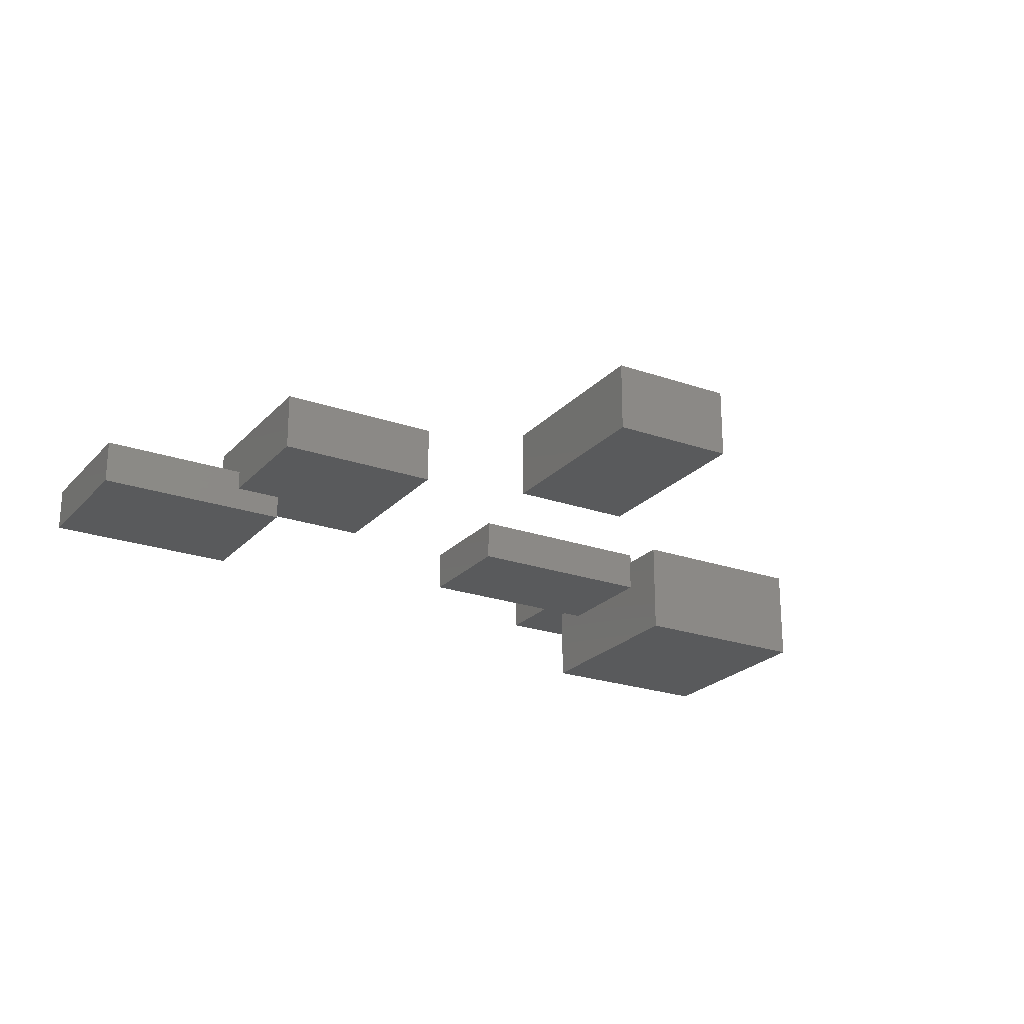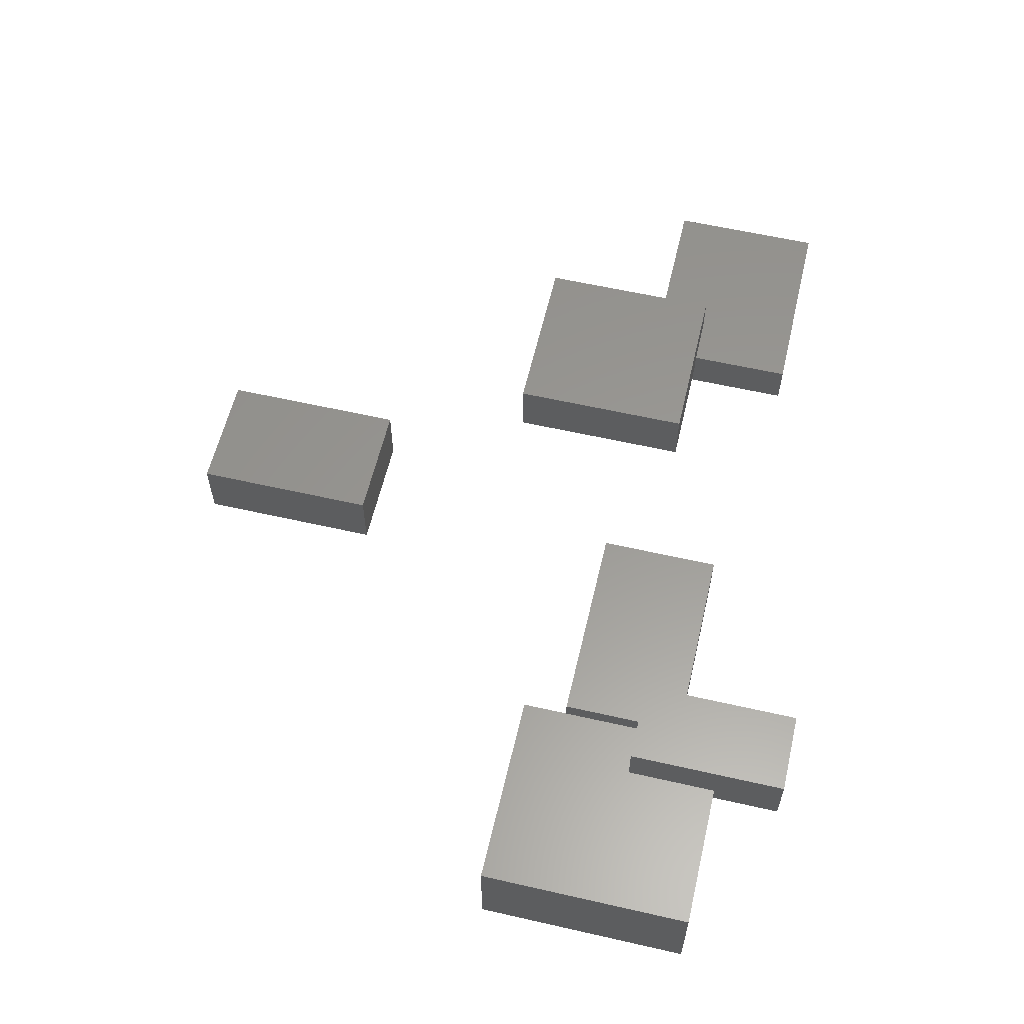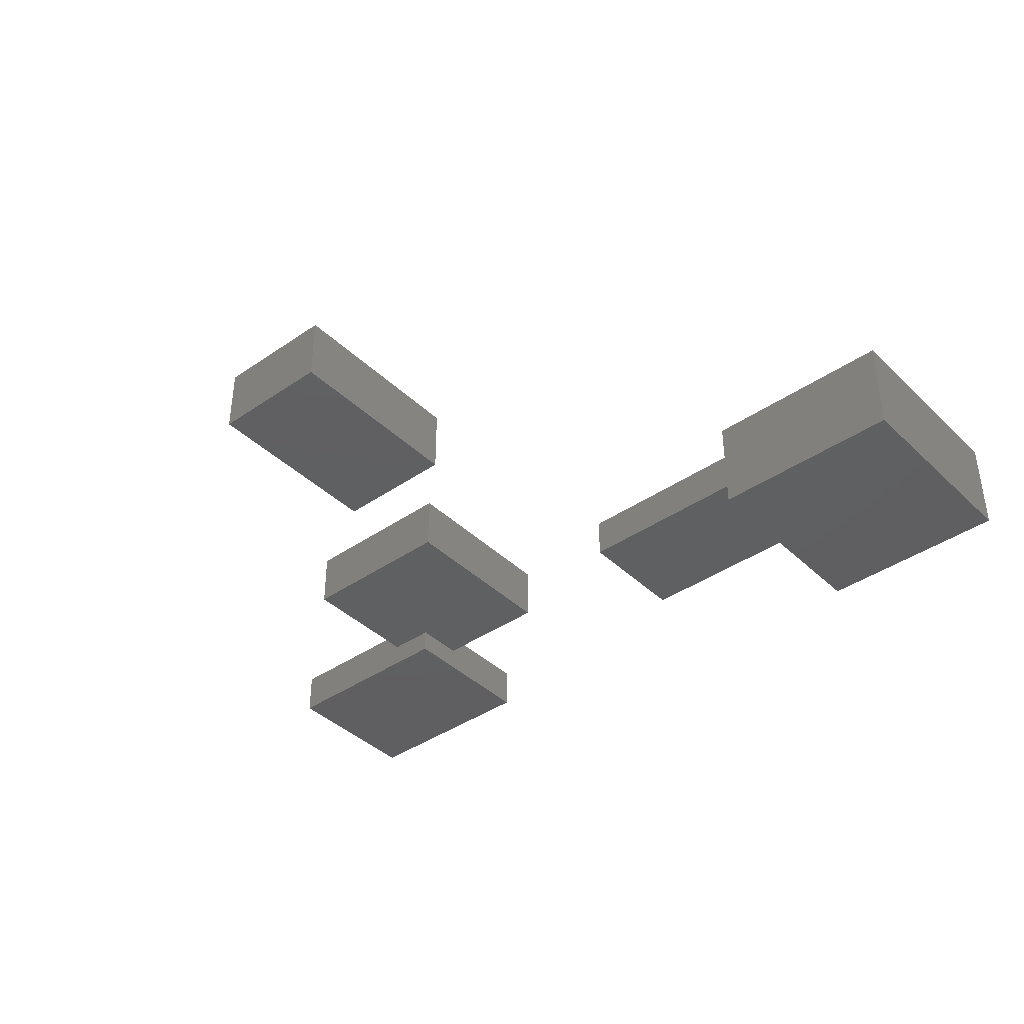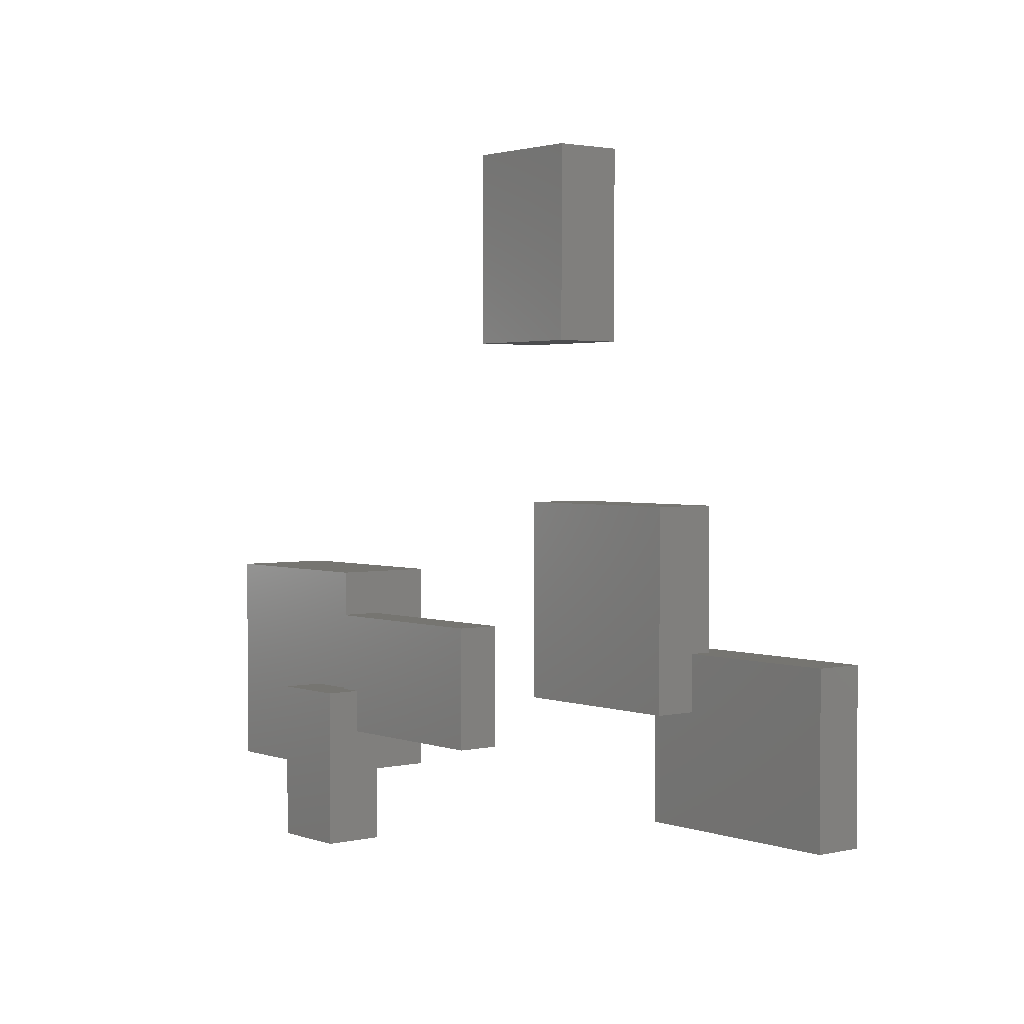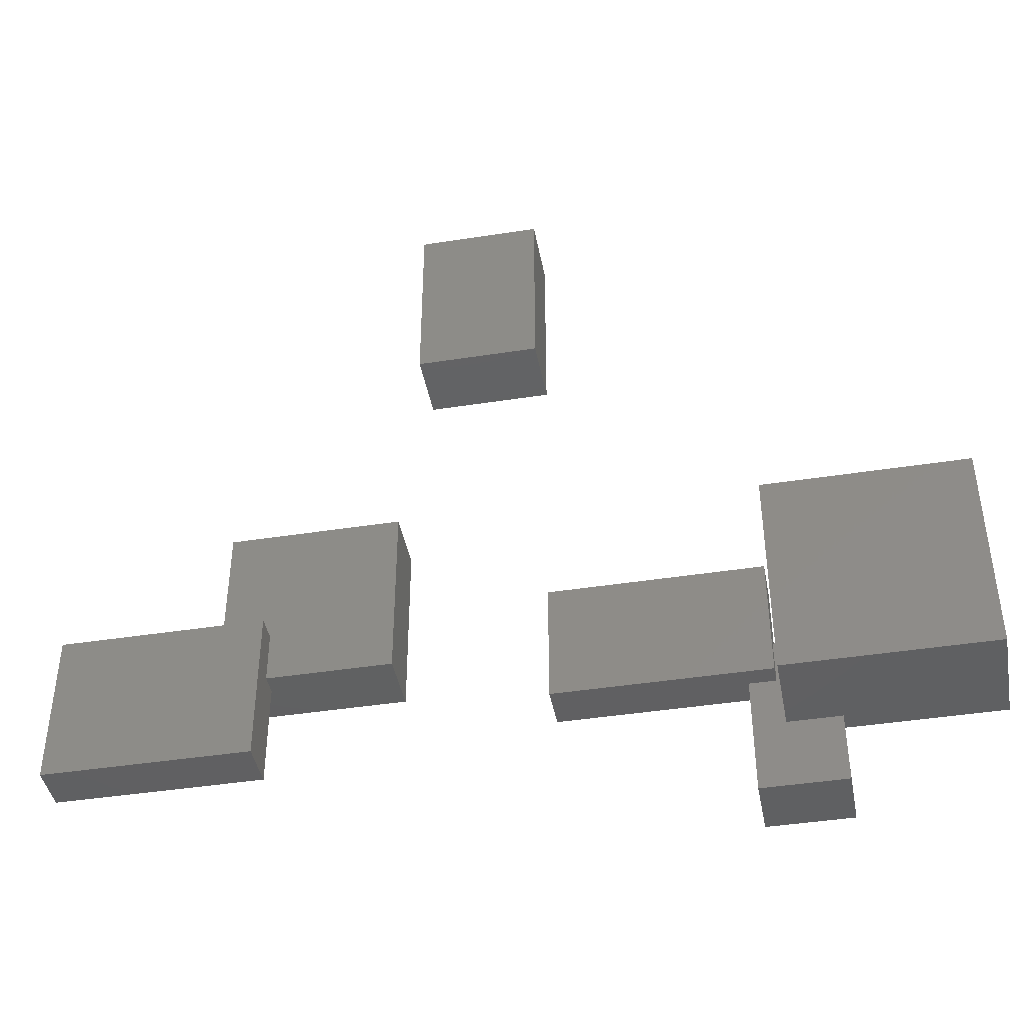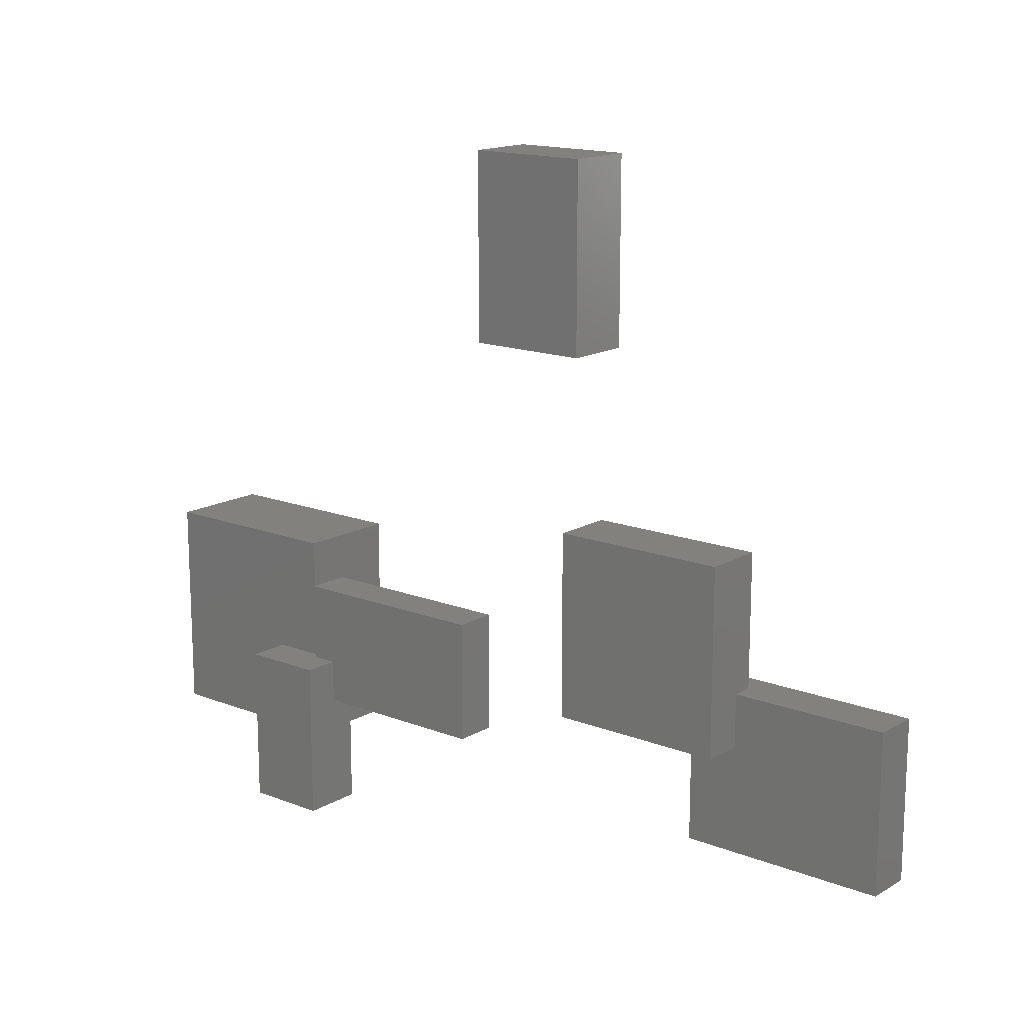
<metadata>
{"format":"stl","ext":"stl","renderer":"f3d","projection":"perspective","resolution":1024,"background":"white","views":[{"elev":-23.1,"azim":149.3,"up":"+Z"},{"elev":59.1,"azim":-76.8,"up":"+Z"},{"elev":-39.8,"azim":-139.5,"up":"+Z"},{"elev":2.2,"azim":51.1,"up":"+Y"},{"elev":-42.5,"azim":-169.4,"up":"+Y"},{"elev":15.4,"azim":39.5,"up":"+Y"}]}
</metadata>
<code>
# stl→obj: 48 verts, 72 faces
v 33.29 9.748 1.452
v 38.06 9.748 1.452
v 38.06 14.82 1.452
v 33.29 14.82 1.452
v 33.29 9.748 3.112
v 33.29 14.82 3.112
v 38.06 14.82 3.112
v 38.06 9.748 3.112
v 23.29 7.794 1.015
v 29.02 7.794 1.015
v 29.02 11.18 1.015
v 23.29 11.18 1.015
v 23.29 7.794 2.212
v 23.29 11.18 2.212
v 29.02 11.18 2.212
v 29.02 7.794 2.212
v 17.7 6.471 -0.7557
v 23.15 6.471 -0.7557
v 23.15 12.42 -0.7557
v 17.7 12.42 -0.7557
v 17.7 6.471 2.031
v 17.7 12.42 2.031
v 23.15 12.42 2.031
v 23.15 6.471 2.031
v 21.74 4.571 1.52
v 23.99 4.571 1.52
v 23.99 8.987 1.52
v 21.74 8.987 1.52
v 21.74 4.571 3.189
v 21.74 8.987 3.189
v 23.99 8.987 3.189
v 23.99 4.571 3.189
v 29.04 19.06 -0.423
v 32.39 19.06 -0.423
v 32.39 24.25 -0.423
v 29.04 24.25 -0.423
v 29.04 19.06 1.446
v 29.04 24.25 1.446
v 32.39 24.25 1.446
v 32.39 19.06 1.446
v 36.71 6.859 0.7588
v 42.34 6.859 0.7588
v 42.34 11.18 0.7588
v 36.71 11.18 0.7588
v 36.71 6.859 2.012
v 36.71 11.18 2.012
v 42.34 11.18 2.012
v 42.34 6.859 2.012
f 1 2 3
f 1 3 4
f 5 6 7
f 5 7 8
f 1 5 8
f 1 8 2
f 3 7 6
f 3 6 4
f 1 4 6
f 1 6 5
f 2 8 7
f 2 7 3
f 9 10 11
f 9 11 12
f 13 14 15
f 13 15 16
f 9 13 16
f 9 16 10
f 11 15 14
f 11 14 12
f 9 12 14
f 9 14 13
f 10 16 15
f 10 15 11
f 17 18 19
f 17 19 20
f 21 22 23
f 21 23 24
f 17 21 24
f 17 24 18
f 19 23 22
f 19 22 20
f 17 20 22
f 17 22 21
f 18 24 23
f 18 23 19
f 25 26 27
f 25 27 28
f 29 30 31
f 29 31 32
f 25 29 32
f 25 32 26
f 27 31 30
f 27 30 28
f 25 28 30
f 25 30 29
f 26 32 31
f 26 31 27
f 33 34 35
f 33 35 36
f 37 38 39
f 37 39 40
f 33 37 40
f 33 40 34
f 35 39 38
f 35 38 36
f 33 36 38
f 33 38 37
f 34 40 39
f 34 39 35
f 41 42 43
f 41 43 44
f 45 46 47
f 45 47 48
f 41 45 48
f 41 48 42
f 43 47 46
f 43 46 44
f 41 44 46
f 41 46 45
f 42 48 47
f 42 47 43

</code>
